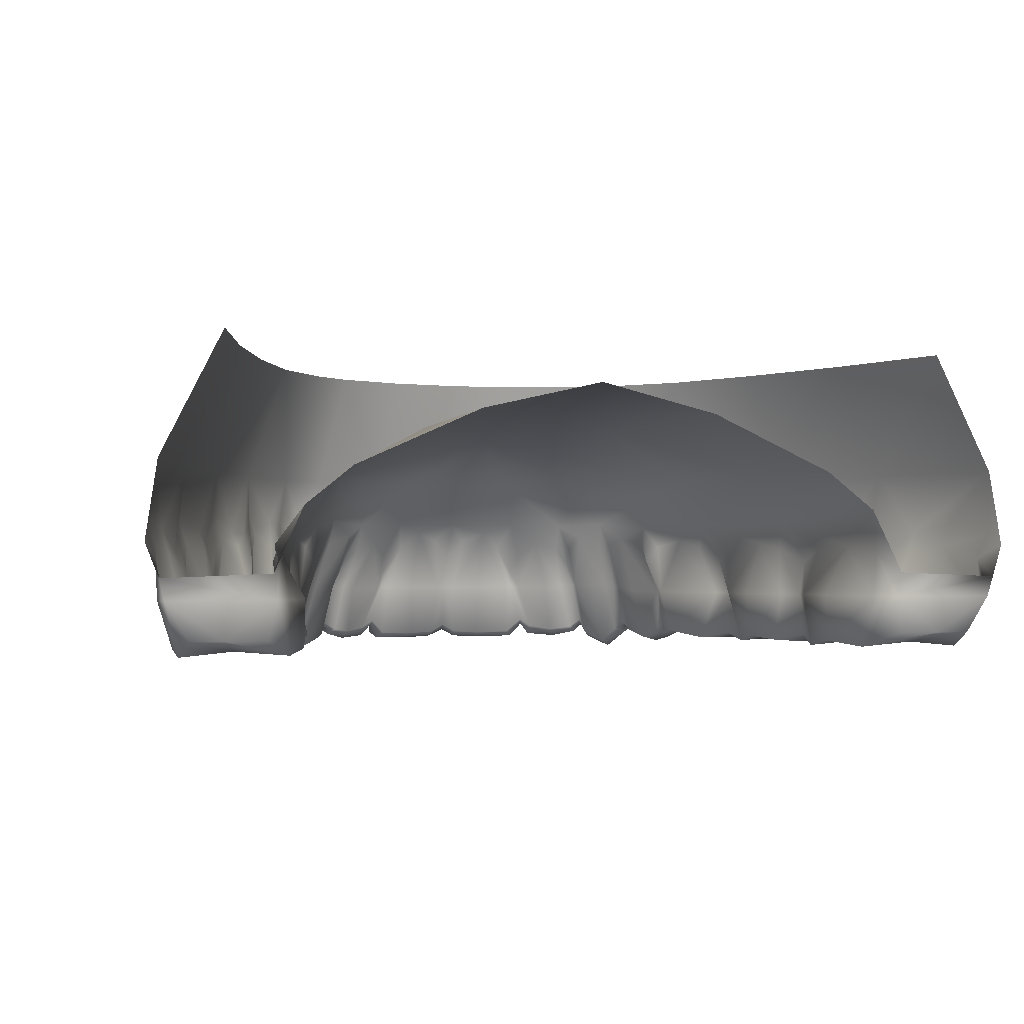
<metadata>
{"format":"obj","ext":"obj","renderer":"f3d","projection":"perspective","resolution":1024,"background":"white","views":[{"elev":-1.5,"azim":161.4,"up":"+Y"}]}
</metadata>
<code>
g skinCluster24Set tweakSet24
v -0 165 13
v 0 166.7 12.79
v 0 165.7 12.89
v 0 165.5 12.99
v -0 166.4 12.93
v -0 166.7 12.2
v 0 165.8 12.72
v 0 166.2 12.48
v -0 165 12.94
v -1.666 165.1 12.42
v -2.559 165 11.19
v -3.514 165 8.831
v -3.997 165.1 7.412
v -1.684 166.7 12.31
v -2.734 166.7 11.25
v -3.802 166.7 8.865
v -0.9449 165.6 12.76
v -0.9745 165.1 12.76
v -1.714 165.6 12.43
v -0.898 166.7 12.63
v -2.228 165.9 11.96
v -2.135 165.1 11.97
v -2.698 165.8 11.2
v -2.173 166.7 11.9
v -3.311 165.7 10.23
v -3.076 165 10.22
v -3.823 165.7 8.861
v -3.261 166.7 10.2
v -0.5537 165.5 12.99
v -0.5516 164.9 13.02
v -0.9804 165.5 12.77
v -0.5522 166.1 12.94
v -2.079 165.4 12.3
v -1.733 165.5 12.46
v -2.041 164.8 12.33
v -2.235 165.5 11.94
v -2.047 166.2 12.27
v -3.133 165.4 10.81
v -2.682 165.5 11.22
v -3.003 165 10.82
v -3.268 165.4 10.23
v -3.094 166 10.78
v -4.176 165.4 8.162
v -4.184 165.9 8.154
v -3.747 165.4 8.855
v -4.028 165 8.158
v -4.22 165.4 7.377
v -1.403 165.4 12.76
v -1.397 164.9 12.69
v -1.349 166 12.63
v -1.376 166.2 12.66
v -1.755 166.1 12.46
v -0.9794 166.1 12.8
v -0.5888 166.3 12.91
v -2.615 165.4 11.64
v -2.486 164.9 11.63
v -2.596 166.1 11.62
v -2.64 166.3 11.66
v -2.785 166.1 11.24
v -2.279 166.2 11.98
v -2.063 166.3 12.28
v -3.675 165.4 9.56
v -3.538 165 9.568
v -3.69 166 9.559
v -3.751 166.2 9.549
v -3.909 165.9 8.857
v -3.371 166 10.22
v -3.157 166.2 10.78
v -4.248 166.2 8.15
v -0.2221 166.3 12.91
v -0.2228 166 12.91
v -0.1286 165.5 13.05
v -0.18 164.9 13.06
v -0.8338 166 12.82
v -0.9219 165.5 12.89
v -0.9214 164.9 12.92
v -1.15 166.2 12.78
v -1.113 165.9 12.77
v -1.102 165.5 12.81
v -1.097 164.9 12.83
v -1.631 165 12.49
v -1.695 165.4 12.53
v -1.621 165.9 12.52
v -1.632 166.2 12.55
v -1.906 166.2 12.39
v -1.858 166 12.4
v -1.834 165.4 12.46
v -1.763 164.9 12.43
v -2.2 166.2 12.1
v -2.206 166 12.04
v -2.23 165.4 12.03
v -2.151 165 12.08
v -2.285 165 11.86
v -2.337 165.5 11.9
v -2.341 166 11.9
v -2.357 166.2 11.91
v -0.8725 166.2 12.85
v -2.551 165 11.24
v -2.683 165.5 11.26
v -2.715 166 11.39
v -2.701 166.2 11.38
v -2.953 166.1 11.05
v -2.871 166 11.1
v -2.734 165.5 11.18
v -2.705 165 11.1
v -3.25 165.4 10.37
v -3.072 164.9 10.37
v -3.482 166.1 9.978
v -3.418 165.9 9.988
v -3.368 165.4 10.11
v -3.327 164.9 9.897
v -3.222 165.9 10.48
v -3.253 166.2 10.52
v -3.55 164.9 9.134
v -3.775 165.4 9.015
v -3.785 165.9 9.189
v -3.846 166.1 9.181
v -4.071 166.1 8.582
v -4.008 165.9 8.588
v -3.874 165.4 8.734
v -3.717 164.9 8.557
v -4.344 166.1 7.571
v -4.268 165.8 7.642
v -4.255 165.4 7.571
v -4.04 164.9 7.741
v 0 165 12.88
v -1.614 165.1 12.39
v -2.192 165 11.17
v -2.874 165 8.876
v -3.263 165.1 7.45
v -0.6272 166.7 12.14
v -1.969 166.7 10.09
v -2.25 166.7 8.83
v -0.8066 165.7 12.7
v -0.9428 165.1 12.69
v -1.396 165.8 12.3
v -1.754 165.9 11.86
v -2.003 165.1 11.95
v -2.011 165.8 11.2
v -1.393 166.7 11.52
v -2.533 165.8 10.29
v -2.549 165 10.11
v -2.925 165.8 8.935
v -0.427 165.5 12.78
v -0 165.5 12.82
v -0.4266 164.9 12.86
v -0.8325 165.5 12.7
v -0.4056 166.1 12.52
v -1.689 165.5 12.18
v -1.531 165.5 12.4
v -1.861 164.8 12.24
v -1.889 165.5 11.94
v -1.419 166.1 11.91
v -2.26 165.4 10.8
v -2.158 165.4 11.18
v -2.157 165 10.81
v -2.592 165.4 10.15
v -2.276 166 10.83
v -2.766 165.4 8.162
v -3.059 165.9 8.207
v -2.866 165.4 8.927
v -2.779 165 8.147
v -3.19 165.4 7.415
v -1.222 165.5 12.56
v -1.28 165 12.55
v -1.016 166 12.33
v -1.226 166.2 12.08
v -0.7032 166.2 12.3
v -1.992 165.4 11.59
v -2.133 164.9 11.6
v -1.804 166.1 11.52
v -1.964 166.2 11.18
v -1.639 166.2 11.75
v -2.536 165.4 9.586
v -2.575 165 9.565
v -2.719 166 9.616
v -2.669 166.2 8.897
v -2.311 166.2 10.19
v -0.1785 166 12.63
v -0.09887 165.5 12.76
v -0.1393 164.9 12.89
v -0.6075 166 12.62
v -0.7483 165.5 12.67
v -0.7964 164.9 12.77
v -0.856 165.8 12.52
v -0.8919 165.5 12.62
v -1.066 165 12.7
v -1.478 165 12.38
v -1.37 165.5 12.4
v -1.244 165.9 12.24
v -1.395 165.9 12.18
v -1.524 165.5 12.29
v -1.653 164.9 12.31
v -1.673 166 11.87
v -1.803 165.5 11.98
v -1.941 165 12.02
v -2.05 165 11.82
v -1.903 165.5 11.83
v -1.758 166 11.77
v -2.164 165 11.2
v -2.137 165.4 11.22
v -2.011 166 11.36
v -2.119 166 11.11
v -2.173 165.4 11.14
v -2.145 165 11.02
v -2.491 165.4 10.28
v -2.346 164.9 10.36
v -2.52 165.9 10.04
v -2.526 165.4 10.03
v -2.572 164.9 9.787
v -2.381 166 10.52
v -2.692 164.9 9.179
v -2.716 165.4 9.076
v -2.782 165.9 9.246
v -2.936 165.9 8.643
v -2.837 165.4 8.788
v -2.796 164.9 8.545
v -3.107 165.9 7.689
v -3.032 165.4 7.618
v -2.991 164.9 7.796
v -3.667 165.1 7.429
v -3.526 165 7.749
v -3.413 165.1 8.153
v -3.243 164.9 8.634
v -3.17 165 8.856
v -3.082 164.9 9.128
v -3.01 165.1 9.577
v -2.878 164.9 10.04
v -2.803 165 10.19
v -2.666 164.9 10.39
v -2.579 165.1 10.8
v -2.401 165 11.04
v -0.1596 164.9 12.98
v -0.4889 164.9 12.94
v -0.8587 164.9 12.85
v -0.9623 165 12.74
v -1.066 164.9 12.77
v -1.338 164.9 12.62
v -1.554 164.9 12.44
v -1.64 165 12.41
v -1.708 164.9 12.37
v -1.949 164.8 12.29
v -2.046 164.9 12.05
v -2.069 165 11.96
v -2.167 164.9 11.84
v -2.31 164.8 11.61
v -2.355 165 11.2
v -2.373 165 11.16
v -0 167.2 11.24
v 0 167.5 9.335
v -1.075 167.2 9.927
v 1.666 165.1 12.42
v 2.559 165 11.19
v 3.514 165 8.831
v 3.997 165.1 7.412
v 1.684 166.7 12.31
v 2.734 166.7 11.25
v 3.802 166.7 8.865
v 0.9449 165.6 12.76
v 0.9745 165.1 12.76
v 1.714 165.6 12.43
v 0.898 166.7 12.63
v 2.228 165.9 11.96
v 2.135 165.1 11.97
v 2.698 165.8 11.2
v 2.173 166.7 11.9
v 3.311 165.7 10.23
v 3.076 165 10.22
v 3.823 165.7 8.861
v 3.261 166.7 10.2
v 0.5537 165.5 12.99
v 0.5516 164.9 13.02
v 0.9804 165.5 12.77
v 0.5522 166.1 12.94
v 2.079 165.4 12.3
v 1.733 165.5 12.46
v 2.041 164.8 12.33
v 2.235 165.5 11.94
v 2.047 166.2 12.27
v 3.133 165.4 10.81
v 2.682 165.5 11.22
v 3.003 165 10.82
v 3.268 165.4 10.23
v 3.094 166 10.78
v 4.176 165.4 8.162
v 4.184 165.9 8.154
v 3.747 165.4 8.855
v 4.028 165 8.158
v 4.22 165.4 7.377
v 1.403 165.4 12.76
v 1.397 164.9 12.69
v 1.349 166 12.63
v 1.376 166.2 12.66
v 1.755 166.1 12.46
v 0.9794 166.1 12.8
v 0.5888 166.3 12.91
v 2.615 165.4 11.64
v 2.486 164.9 11.63
v 2.596 166.1 11.62
v 2.64 166.3 11.66
v 2.785 166.1 11.24
v 2.279 166.2 11.98
v 2.063 166.3 12.28
v 3.675 165.4 9.56
v 3.538 165 9.568
v 3.69 166 9.559
v 3.751 166.2 9.549
v 3.909 165.9 8.857
v 3.371 166 10.22
v 3.157 166.2 10.78
v 4.248 166.2 8.15
v 0.2221 166.3 12.91
v 0.2228 166 12.91
v 0.1286 165.5 13.05
v 0.18 164.9 13.06
v 0.8338 166 12.82
v 0.9219 165.5 12.89
v 0.9214 164.9 12.92
v 1.15 166.2 12.78
v 1.113 165.9 12.77
v 1.102 165.5 12.81
v 1.097 164.9 12.83
v 1.631 165 12.49
v 1.695 165.4 12.53
v 1.621 165.9 12.52
v 1.632 166.2 12.55
v 1.906 166.2 12.39
v 1.858 166 12.4
v 1.834 165.4 12.46
v 1.763 164.9 12.43
v 2.2 166.2 12.1
v 2.206 166 12.04
v 2.23 165.4 12.03
v 2.151 165 12.08
v 2.285 165 11.86
v 2.337 165.5 11.9
v 2.341 166 11.9
v 2.357 166.2 11.91
v 0.8725 166.2 12.85
v 2.551 165 11.24
v 2.683 165.5 11.26
v 2.715 166 11.39
v 2.701 166.2 11.38
v 2.953 166.1 11.05
v 2.871 166 11.1
v 2.734 165.5 11.18
v 2.705 165 11.1
v 3.25 165.4 10.37
v 3.072 164.9 10.37
v 3.482 166.1 9.978
v 3.418 165.9 9.988
v 3.368 165.4 10.11
v 3.327 164.9 9.897
v 3.222 165.9 10.48
v 3.253 166.2 10.52
v 3.55 164.9 9.134
v 3.775 165.4 9.015
v 3.785 165.9 9.189
v 3.846 166.1 9.181
v 4.071 166.1 8.582
v 4.008 165.9 8.588
v 3.874 165.4 8.734
v 3.717 164.9 8.557
v 4.344 166.1 7.571
v 4.268 165.8 7.642
v 4.255 165.4 7.571
v 4.04 164.9 7.741
v 1.614 165.1 12.39
v 2.192 165 11.17
v 2.874 165 8.876
v 3.263 165.1 7.45
v 0.6272 166.7 12.14
v 1.969 166.7 10.09
v 2.25 166.7 8.83
v 0.8066 165.7 12.7
v 0.9428 165.1 12.69
v 1.396 165.8 12.3
v 1.754 165.9 11.86
v 2.003 165.1 11.95
v 2.011 165.8 11.2
v 1.393 166.7 11.52
v 2.533 165.8 10.29
v 2.549 165 10.11
v 2.925 165.8 8.935
v 0.427 165.5 12.78
v 0.4266 164.9 12.86
v 0.8325 165.5 12.7
v 0.4056 166.1 12.52
v 1.689 165.5 12.18
v 1.531 165.5 12.4
v 1.861 164.8 12.24
v 1.889 165.5 11.94
v 1.419 166.1 11.91
v 2.26 165.4 10.8
v 2.158 165.4 11.18
v 2.157 165 10.81
v 2.592 165.4 10.15
v 2.276 166 10.83
v 2.766 165.4 8.162
v 3.059 165.9 8.207
v 2.866 165.4 8.927
v 2.779 165 8.147
v 3.19 165.4 7.415
v 1.222 165.5 12.56
v 1.28 165 12.55
v 1.016 166 12.33
v 1.226 166.2 12.08
v 0.7032 166.2 12.3
v 1.992 165.4 11.59
v 2.133 164.9 11.6
v 1.804 166.1 11.52
v 1.964 166.2 11.18
v 1.639 166.2 11.75
v 2.536 165.4 9.586
v 2.575 165 9.565
v 2.719 166 9.616
v 2.669 166.2 8.897
v 2.311 166.2 10.19
v 0.1785 166 12.63
v 0.09887 165.5 12.76
v 0.1393 164.9 12.89
v 0.6075 166 12.62
v 0.7483 165.5 12.67
v 0.7964 164.9 12.77
v 0.856 165.8 12.52
v 0.8919 165.5 12.62
v 1.066 165 12.7
v 1.478 165 12.38
v 1.37 165.5 12.4
v 1.244 165.9 12.24
v 1.395 165.9 12.18
v 1.524 165.5 12.29
v 1.653 164.9 12.31
v 1.673 166 11.87
v 1.803 165.5 11.98
v 1.941 165 12.02
v 2.05 165 11.82
v 1.903 165.5 11.83
v 1.758 166 11.77
v 2.164 165 11.2
v 2.137 165.4 11.22
v 2.011 166 11.36
v 2.119 166 11.11
v 2.173 165.4 11.14
v 2.145 165 11.02
v 2.491 165.4 10.28
v 2.346 164.9 10.36
v 2.52 165.9 10.04
v 2.526 165.4 10.03
v 2.572 164.9 9.787
v 2.381 166 10.52
v 2.692 164.9 9.179
v 2.716 165.4 9.076
v 2.782 165.9 9.246
v 2.936 165.9 8.643
v 2.837 165.4 8.788
v 2.796 164.9 8.545
v 3.107 165.9 7.689
v 3.032 165.4 7.618
v 2.991 164.9 7.796
v 3.667 165.1 7.429
v 3.526 165 7.749
v 3.413 165.1 8.153
v 3.243 164.9 8.634
v 3.17 165 8.856
v 3.082 164.9 9.128
v 3.01 165.1 9.577
v 2.878 164.9 10.04
v 2.803 165 10.19
v 2.666 164.9 10.39
v 2.579 165.1 10.8
v 2.401 165 11.04
v 0.1596 164.9 12.98
v 0.4889 164.9 12.94
v 0.8587 164.9 12.85
v 0.9623 165 12.74
v 1.066 164.9 12.77
v 1.338 164.9 12.62
v 1.554 164.9 12.44
v 1.64 165 12.41
v 1.708 164.9 12.37
v 1.949 164.8 12.29
v 2.046 164.9 12.05
v 2.069 165 11.96
v 2.167 164.9 11.84
v 2.31 164.8 11.61
v 2.355 165 11.2
v 2.373 165 11.16
v 1.075 167.2 9.927
v -4.395 166 7.391
v -4.272 165.6 7.355
v -4.276 166.7 7.423
v -3.23 165.7 7.392
v -2.936 166.3 7.443
v -2.459 166.7 7.48
v -1.206 167.2 7.48
v 0 167.5 7.45
v 0 167.9 12.35
v -0.7782 167.9 12.23
v -1.459 167.9 11.97
v -1.857 167.9 11.66
v -2.348 167.9 11.07
v -2.834 167.9 10.05
v -3.289 167.9 8.801
v -3.677 167.9 7.439
v 4.272 165.6 7.355
v 4.395 166 7.391
v 4.276 166.7 7.423
v 2.936 166.3 7.443
v 3.23 165.7 7.392
v 2.459 166.7 7.48
v 1.206 167.2 7.48
v 0.7782 167.9 12.23
v 1.459 167.9 11.97
v 1.857 167.9 11.66
v 2.348 167.9 11.07
v 2.834 167.9 10.05
v 3.289 167.9 8.801
v 3.677 167.9 7.439
g Uth_Teeth_Up_Msh Head_Grp SkinnedMesh Mesh CharacterRoot
f 32 29 72 71
f 37 33 87 86
f 42 38 104 103
f 47 124 123 491
f 79 48 49 80
f 50 51 84 83
f 53 97 20
f 36 94 93 22
f 57 58 101 100
f 60 89 24
f 110 62 63 111
f 64 65 117 116
f 67 113 28
f 123 122 490 491
f 72 29 30 73
f 76 75 31 18
f 31 75 74 17
f 87 33 35 88
f 92 91 36 22
f 36 91 90 21
f 104 38 40 105
f 107 106 41 26
f 106 112 25 41
f 44 43 120 119
f 120 43 46 121
f 125 124 47 13
f 49 48 82 81
f 82 48 50 83
f 50 48 79 78
f 84 51 14
f 14 51 77 20
f 77 51 50 78
f 20 54 70 2
f 70 54 32 71
f 74 97 53 17
f 56 55 99 98
f 99 55 57 100
f 95 94 36 21
f 101 58 15
f 24 96 60
f 60 96 95 21
f 24 61 85 14
f 85 61 37 86
f 90 89 60 21
f 63 62 115 114
f 115 62 64 116
f 64 62 110 109
f 117 65 16
f 16 65 108 28
f 108 65 64 109
f 28 68 102 15
f 102 68 42 103
f 25 112 113 67
f 490 122 492
f 492 69 118 16
f 118 69 44 119
f 2 70 5
f 5 70 71 3
f 72 4 3 71
f 4 72 73 1
f 97 54 20
f 32 54 97 74
f 75 29 32 74
f 30 29 75 76
f 20 77 53
f 53 77 78 17
f 79 31 17 78
f 31 79 80 18
f 81 82 34 10
f 34 82 83 19
f 84 52 19 83
f 52 84 14
f 14 85 52
f 52 85 86 19
f 87 34 19 86
f 34 87 88 10
f 89 61 24
f 37 61 89 90
f 91 33 37 90
f 35 33 91 92
f 94 55 56 93
f 57 55 94 95
f 96 58 57 95
f 15 58 96 24
f 98 99 39 11
f 39 99 100 23
f 101 59 23 100
f 59 101 15
f 15 102 59
f 59 102 103 23
f 104 39 23 103
f 39 104 105 11
f 113 68 28
f 42 68 113 112
f 106 38 42 112
f 40 38 106 107
f 28 108 67
f 67 108 109 25
f 110 41 25 109
f 41 110 111 26
f 114 115 45 12
f 45 115 116 27
f 117 66 27 116
f 66 117 16
f 16 118 66
f 66 118 119 27
f 120 45 27 119
f 45 120 121 12
f 122 69 492
f 44 69 122 123
f 124 43 44 123
f 46 43 124 125
f 148 179 180 144
f 153 191 192 149
f 158 203 204 154
f 163 493 218 219
f 186 187 165 164
f 166 190 167
f 152 138 197 198
f 171 202 172
f 209 210 175 174
f 176 214 177
f 218 493 494
f 180 181 146 144
f 184 135 147 183
f 147 134 182 183
f 192 193 151 149
f 196 138 152 195
f 152 137 194 195
f 204 205 156 154
f 207 142 157 206
f 206 157 141 211
f 160 215 216 159
f 216 217 162 159
f 220 130 163 219
f 165 188 189 164
f 189 190 166 164
f 166 185 186 164
f 131 168 167
f 168 166 167
f 131 6 8 168
f 8 148 168
f 182 134 168
f 170 200 201 169
f 201 202 171 169
f 199 137 152 198
f 173 137 199
f 140 131 167 173
f 167 153 173
f 194 137 173
f 175 212 213 174
f 213 214 176 174
f 176 208 209 174
f 133 132 178 177
f 178 208 176 177
f 132 172 178
f 172 158 178
f 141 178 211
f 495 133 177 494
f 177 215 160 494
f 8 7 179
f 180 179 7 145
f 145 126 181 180
f 148 182 168
f 183 182 148 144
f 146 184 183 144
f 168 134 185
f 186 185 134 147
f 147 135 187 186
f 188 127 150 189
f 150 136 190 189
f 167 190 136
f 167 136 191
f 192 191 136 150
f 150 127 193 192
f 153 194 173
f 195 194 153 149
f 151 196 195 149
f 198 197 170 169
f 171 199 198 169
f 173 171 172
f 132 140 173 172
f 200 128 155 201
f 155 139 202 201
f 172 202 139
f 172 139 203
f 204 203 139 155
f 155 128 205 204
f 158 211 178
f 206 211 158 154
f 156 207 206 154
f 178 141 208
f 209 208 141 157
f 157 142 210 209
f 212 129 161 213
f 161 143 214 213
f 177 214 143
f 177 143 215
f 216 215 143 161
f 161 129 217 216
f 160 218 494
f 219 218 160 159
f 162 220 219 159
f 221 130 220 222
f 222 220 162 223
f 223 162 217 224
f 224 217 129 225
f 225 129 212 226
f 226 212 175 227
f 227 175 210 228
f 228 210 142 229
f 229 142 207 230
f 230 207 156 231
f 231 156 205 232
f 128 248 232 205
f 11 248 247 98
f 98 247 246 56
f 56 246 245 93
f 93 245 244 22
f 22 244 243 92
f 92 243 242 35
f 35 242 241 88
f 88 241 240 10
f 10 240 239 81
f 81 239 238 49
f 49 238 237 80
f 80 237 236 18
f 18 236 235 76
f 76 235 234 30
f 30 234 233 73
f 73 233 9 1
f 13 221 222 125
f 125 222 223 46
f 46 223 224 121
f 121 224 225 12
f 12 225 226 114
f 114 226 227 63
f 63 227 228 111
f 111 228 229 26
f 26 229 230 107
f 107 230 231 40
f 40 231 232 105
f 11 105 232 248
f 233 181 126 9
f 234 146 181 233
f 235 184 146 234
f 236 135 184 235
f 237 187 135 236
f 238 165 187 237
f 239 188 165 238
f 240 127 188 239
f 241 193 127 240
f 242 151 193 241
f 243 196 151 242
f 244 138 196 243
f 245 197 138 244
f 246 170 197 245
f 247 200 170 246
f 248 128 200 247
f 251 250 249
f 496 497 250 251
f 140 249 131
f 131 249 6
f 495 496 133
f 133 496 251 132
f 132 251 249 140
f 2 498 499 20
f 20 499 500 14
f 14 500 501 24
f 24 501 502 15
f 15 502 503 28
f 28 503 504 16
f 16 504 505 492
f 47 221 13
f 221 163 130
f 47 163 221
f 491 493 163 47
f 8 179 148
f 168 185 166
f 167 191 153
f 173 199 171
f 172 203 158
f 274 313 314 271
f 279 328 329 275
f 284 345 346 280
f 289 506 365 366
f 321 322 291 290
f 292 325 326 293
f 295 262 339
f 278 264 335 336
f 299 342 343 300
f 302 266 331
f 352 353 305 304
f 306 358 359 307
f 309 270 355
f 365 506 507 364
f 314 315 272 271
f 318 260 273 317
f 273 259 316 317
f 329 330 277 275
f 334 264 278 333
f 278 263 332 333
f 346 347 282 280
f 349 268 283 348
f 348 283 267 354
f 286 361 362 285
f 362 363 288 285
f 367 255 289 366
f 291 323 324 290
f 324 325 292 290
f 292 320 321 290
f 326 256 293
f 256 262 319 293
f 319 320 292 293
f 262 2 312 296
f 312 313 274 296
f 316 259 295 339
f 298 340 341 297
f 341 342 299 297
f 337 263 278 336
f 343 257 300
f 266 302 338
f 302 263 337 338
f 266 256 327 303
f 327 328 279 303
f 332 263 302 331
f 305 356 357 304
f 357 358 306 304
f 306 351 352 304
f 359 258 307
f 258 270 350 307
f 350 351 306 307
f 270 257 344 310
f 344 345 284 310
f 267 309 355 354
f 507 508 364
f 508 258 360 311
f 360 361 286 311
f 2 5 312
f 5 3 313 312
f 314 313 3 4
f 4 1 315 314
f 339 262 296
f 274 316 339 296
f 317 316 274 271
f 272 318 317 271
f 262 295 319
f 295 259 320 319
f 321 320 259 273
f 273 260 322 321
f 323 252 276 324
f 276 261 325 324
f 326 325 261 294
f 294 256 326
f 256 294 327
f 294 261 328 327
f 329 328 261 276
f 276 252 330 329
f 331 266 303
f 279 332 331 303
f 333 332 279 275
f 277 334 333 275
f 336 335 298 297
f 299 337 336 297
f 338 337 299 300
f 257 266 338 300
f 340 253 281 341
f 281 265 342 341
f 343 342 265 301
f 301 257 343
f 257 301 344
f 301 265 345 344
f 346 345 265 281
f 281 253 347 346
f 355 270 310
f 284 354 355 310
f 348 354 284 280
f 282 349 348 280
f 270 309 350
f 309 267 351 350
f 352 351 267 283
f 283 268 353 352
f 356 254 287 357
f 287 269 358 357
f 359 358 269 308
f 308 258 359
f 258 308 360
f 308 269 361 360
f 362 361 269 287
f 287 254 363 362
f 364 508 311
f 286 365 364 311
f 366 365 286 285
f 288 367 366 285
f 388 385 420 419
f 393 389 432 431
f 398 394 444 443
f 403 459 458 510
f 426 404 405 427
f 406 407 430
f 392 438 437 379
f 411 412 442
f 449 414 415 450
f 416 417 454
f 458 509 510
f 420 385 386 421
f 424 423 387 376
f 387 423 422 375
f 432 389 391 433
f 436 435 392 379
f 392 435 434 378
f 444 394 396 445
f 447 446 397 383
f 446 451 382 397
f 400 399 456 455
f 456 399 402 457
f 460 459 403 371
f 405 404 429 428
f 429 404 406 430
f 406 404 426 425
f 372 407 408
f 408 407 406
f 372 408 8 6
f 8 408 388
f 422 408 375
f 410 409 441 440
f 441 409 411 442
f 439 438 392 378
f 413 439 378
f 381 413 407 372
f 407 413 393
f 434 413 378
f 415 414 453 452
f 453 414 416 454
f 416 414 449 448
f 374 417 418 373
f 418 417 416 448
f 373 418 412
f 412 418 398
f 382 451 418
f 511 509 417 374
f 417 509 400 455
f 8 419 7
f 420 145 7 419
f 145 420 421 126
f 388 408 422
f 423 385 388 422
f 386 385 423 424
f 408 425 375
f 426 387 375 425
f 387 426 427 376
f 428 429 390 368
f 390 429 430 377
f 407 377 430
f 407 431 377
f 432 390 377 431
f 390 432 433 368
f 393 413 434
f 435 389 393 434
f 391 389 435 436
f 438 409 410 437
f 411 409 438 439
f 413 412 411
f 373 412 413 381
f 440 441 395 369
f 395 441 442 380
f 412 380 442
f 412 443 380
f 444 395 380 443
f 395 444 445 369
f 398 418 451
f 446 394 398 451
f 396 394 446 447
f 418 448 382
f 449 397 382 448
f 397 449 450 383
f 452 453 401 370
f 401 453 454 384
f 417 384 454
f 417 455 384
f 456 401 384 455
f 401 456 457 370
f 400 509 458
f 459 399 400 458
f 402 399 459 460
f 461 462 460 371
f 462 463 402 460
f 463 464 457 402
f 464 465 370 457
f 465 466 452 370
f 466 467 415 452
f 467 468 450 415
f 468 469 383 450
f 469 470 447 383
f 470 471 396 447
f 471 472 445 396
f 369 445 472 488
f 253 340 487 488
f 340 298 486 487
f 298 335 485 486
f 335 264 484 485
f 264 334 483 484
f 334 277 482 483
f 277 330 481 482
f 330 252 480 481
f 252 323 479 480
f 323 291 478 479
f 291 322 477 478
f 322 260 476 477
f 260 318 475 476
f 318 272 474 475
f 272 315 473 474
f 315 1 9 473
f 255 367 462 461
f 367 288 463 462
f 288 363 464 463
f 363 254 465 464
f 254 356 466 465
f 356 305 467 466
f 305 353 468 467
f 353 268 469 468
f 268 349 470 469
f 349 282 471 470
f 282 347 472 471
f 253 488 472 347
f 473 9 126 421
f 474 473 421 386
f 475 474 386 424
f 476 475 424 376
f 477 476 376 427
f 478 477 427 405
f 479 478 405 428
f 480 479 428 368
f 481 480 368 433
f 482 481 433 391
f 483 482 391 436
f 484 483 436 379
f 485 484 379 437
f 486 485 437 410
f 487 486 410 440
f 488 487 440 369
f 489 249 250
f 512 489 250 497
f 381 372 249
f 372 6 249
f 511 374 512
f 374 373 489 512
f 373 381 249 489
f 2 262 513 498
f 262 256 514 513
f 256 266 515 514
f 266 257 516 515
f 257 270 517 516
f 270 258 518 517
f 258 508 519 518
f 289 255 461
f 461 371 403
f 289 461 403
f 506 289 403 510
f 8 388 419
f 408 406 425
f 407 393 431
f 413 411 439
f 412 398 443

</code>
